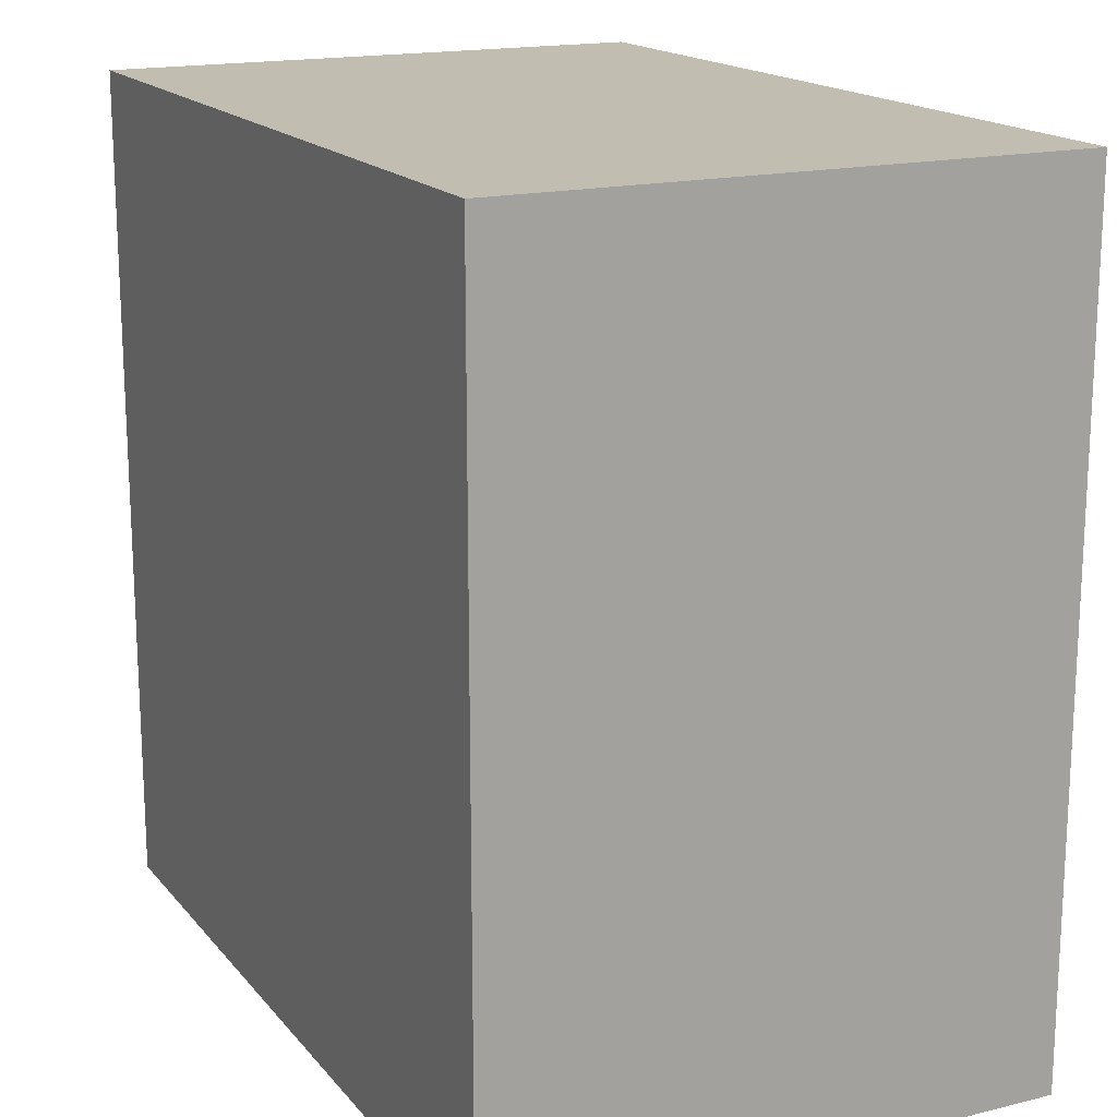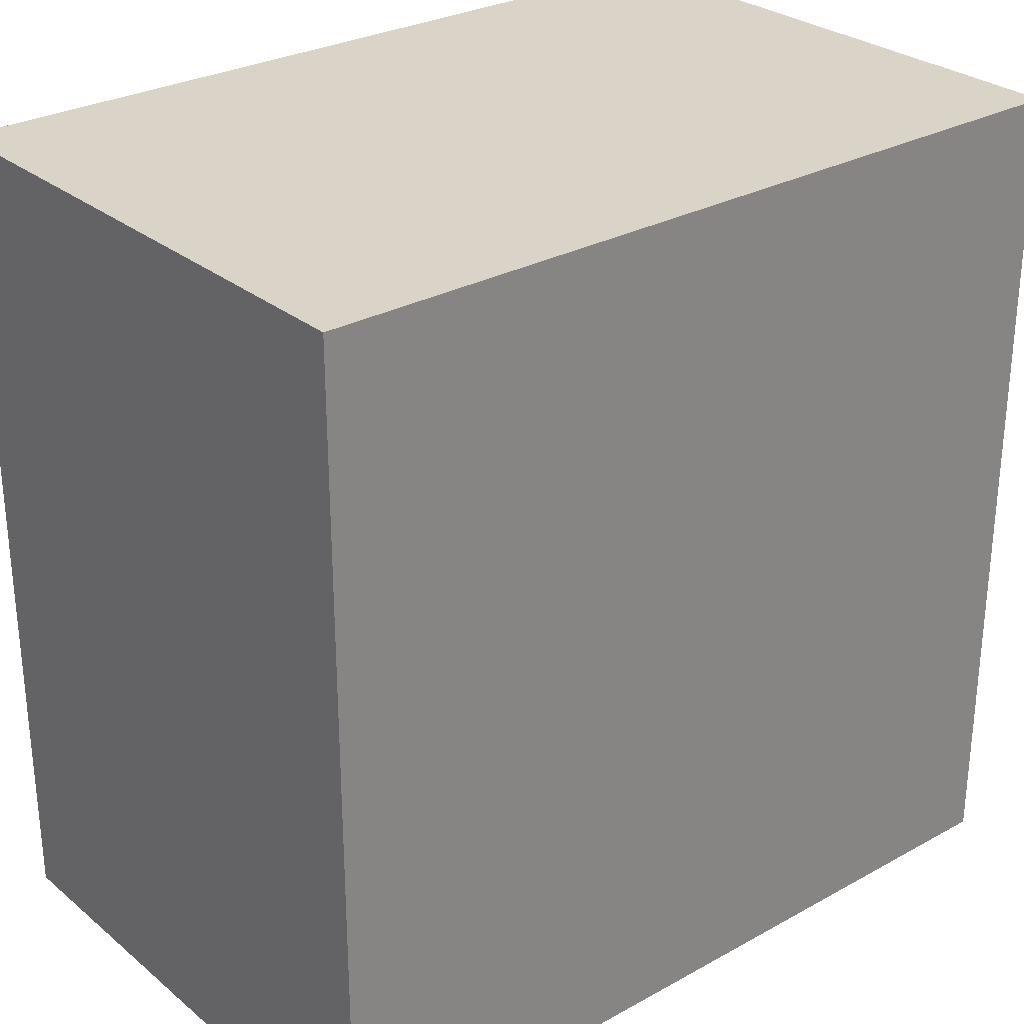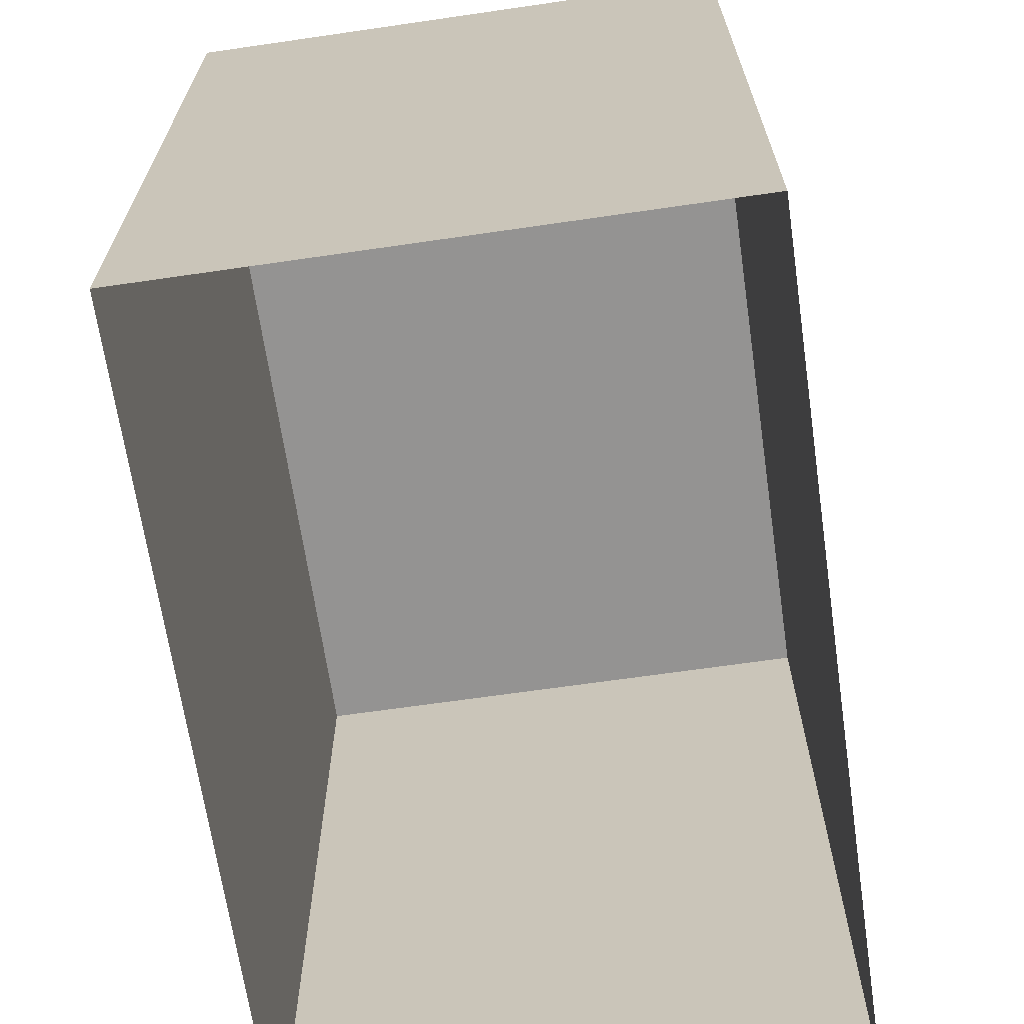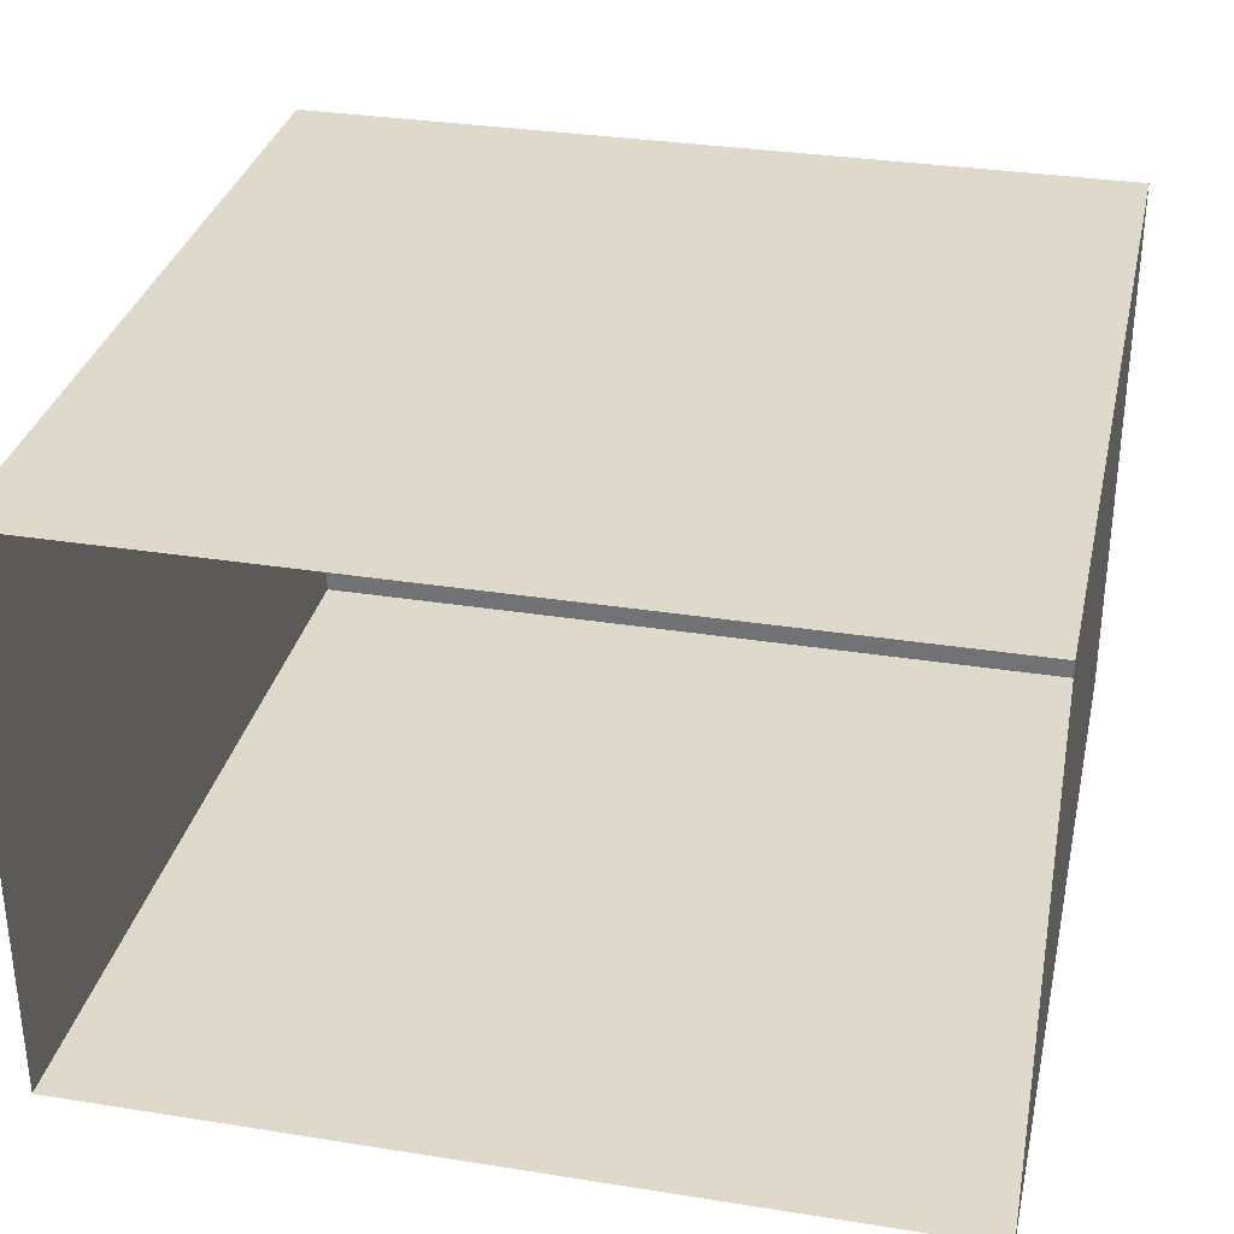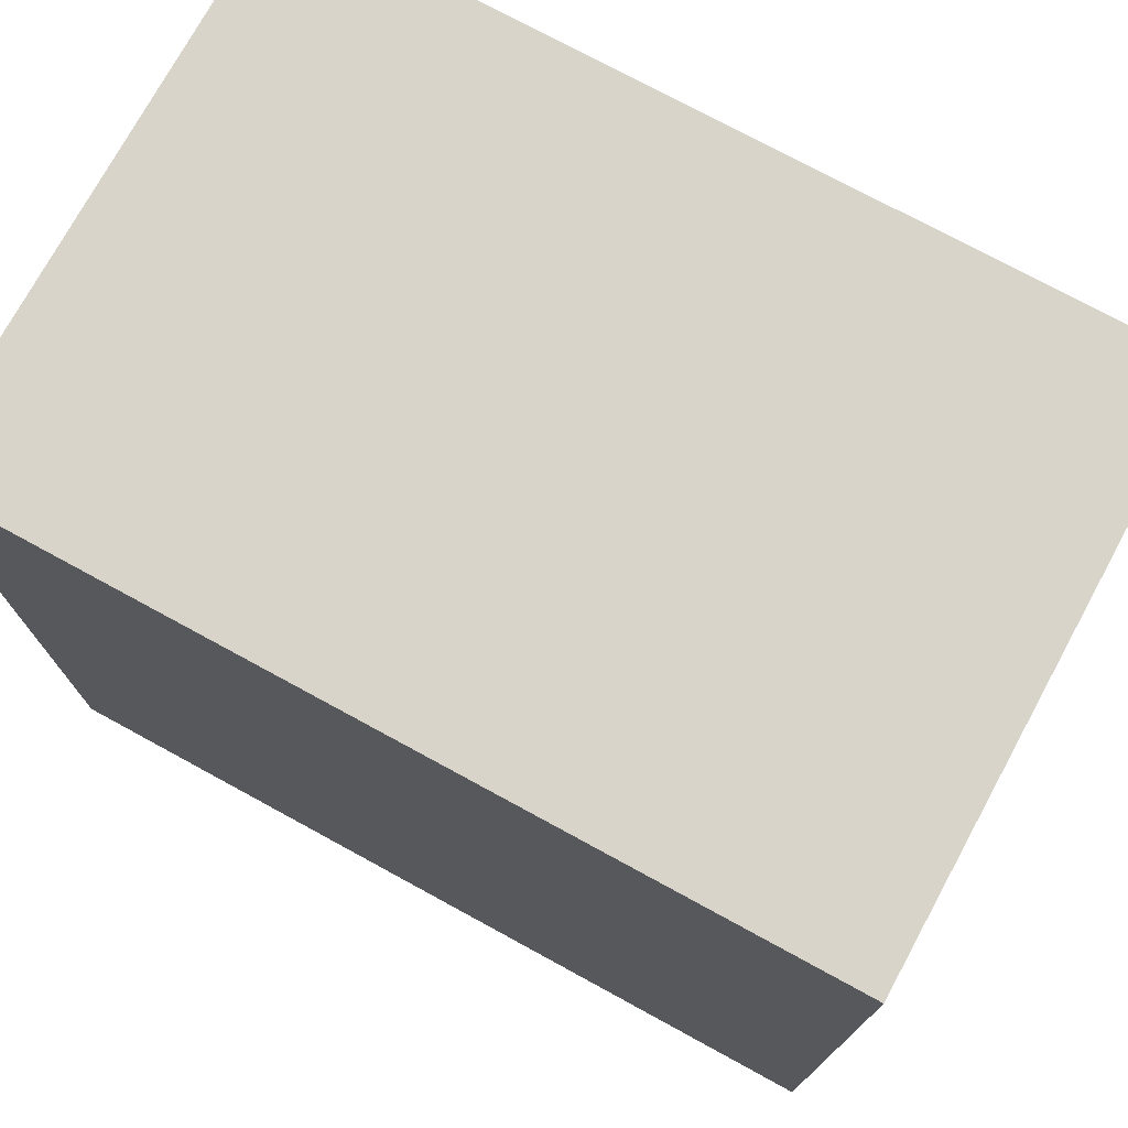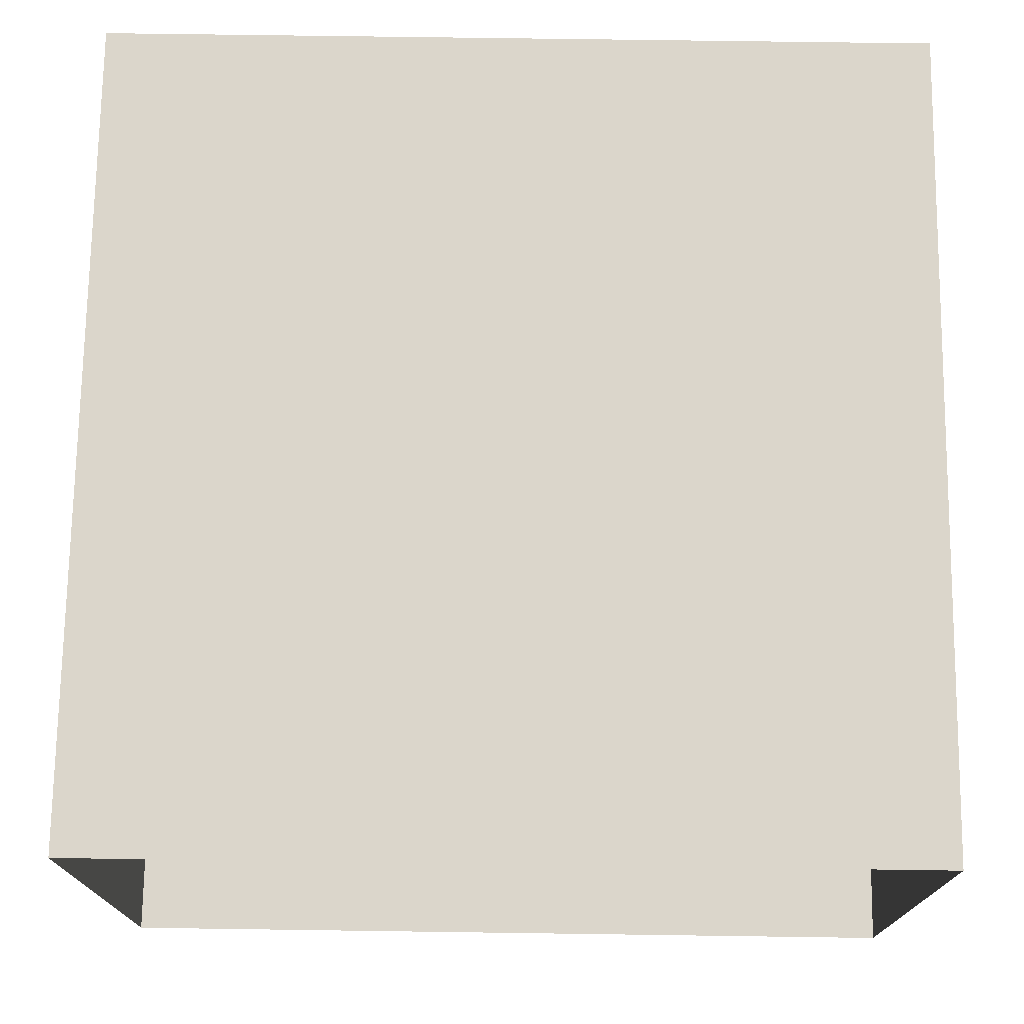
<metadata>
{"format":"obj","ext":"obj","renderer":"f3d","projection":"perspective","resolution":1024,"background":"white","views":[{"elev":17.0,"azim":-116.2,"up":"+Y"},{"elev":28.6,"azim":-39.6,"up":"+Y"},{"elev":-66.8,"azim":98.3,"up":"+Y"},{"elev":32.3,"azim":12.5,"up":"+Z"},{"elev":74.8,"azim":-151.4,"up":"+Y"},{"elev":73.5,"azim":0.8,"up":"+Z"}]}
</metadata>
<code>
g royale_city_buildings_mesh_1
v -6.111 -4.095e-05 -41.34
v -6.111 15 -41.34
v 8.872 15 -41.34
v 8.872 -4.095e-05 -41.34
v 8.872 -4.095e-05 -41.34
v 8.872 15 -41.34
v 8.872 15 -51.36
v 8.872 -4.184e-05 -51.36
v -6.111 -4.184e-05 -51.36
v -6.111 15 -51.36
v -6.111 15 -41.34
v -6.111 -4.095e-05 -41.34
v -6.111 -4.184e-05 -51.36
v 8.872 -4.184e-05 -51.36
v 8.872 15 -51.36
v -6.111 15 -51.36
v 8.872 15 -51.36
v 8.872 15 -41.34
v -6.111 15 -41.34
v -6.111 15 -51.36
g royale_city_buildings_mesh_1_0
f 3 2 1
f 4 3 1
f 7 6 5
f 8 7 5
f 11 10 9
f 12 11 9
f 15 14 13
f 16 15 13
g royale_city_buildings_mesh_1_1
f 19 18 17
f 20 19 17

</code>
